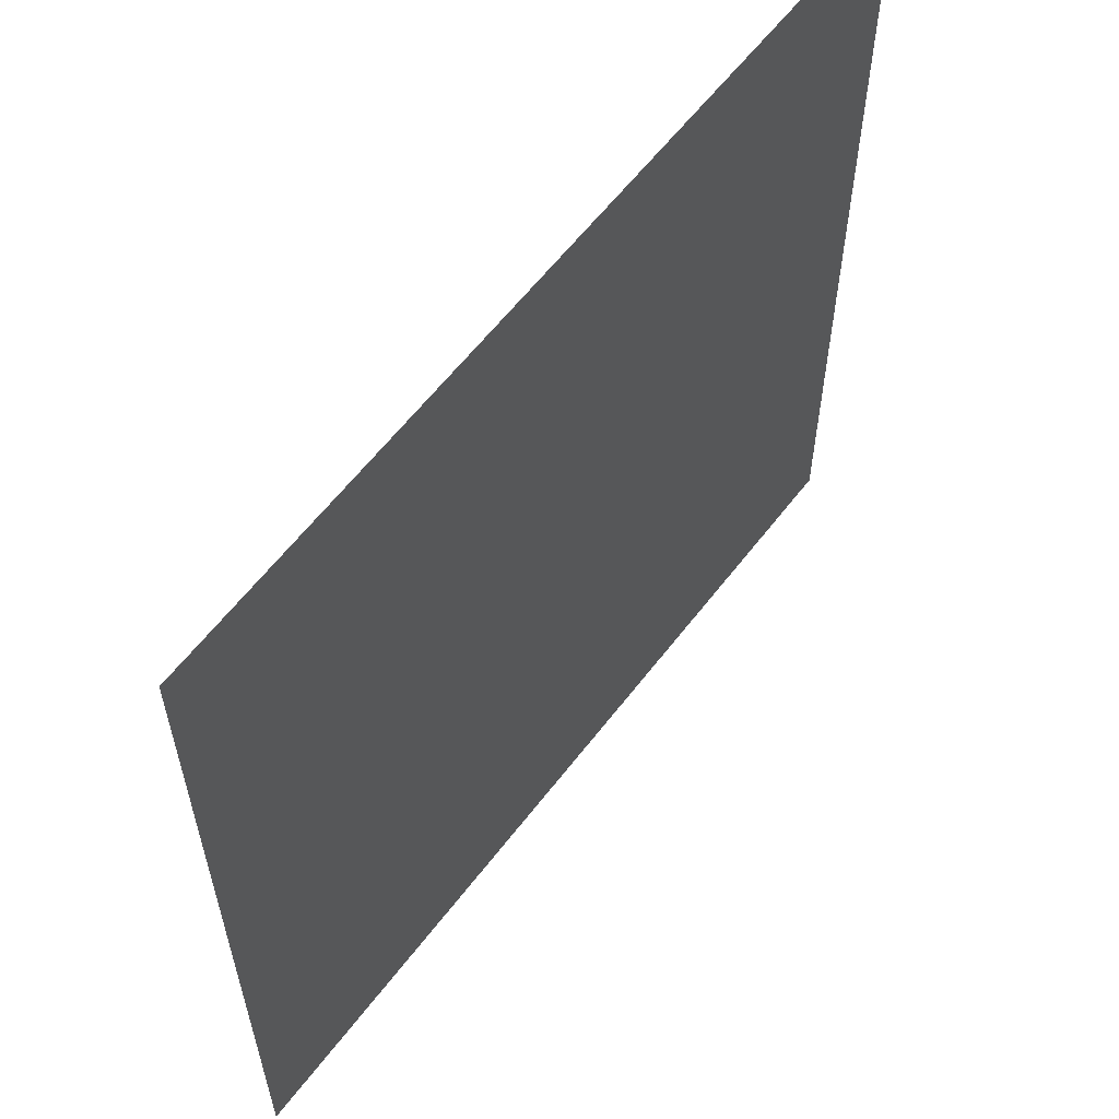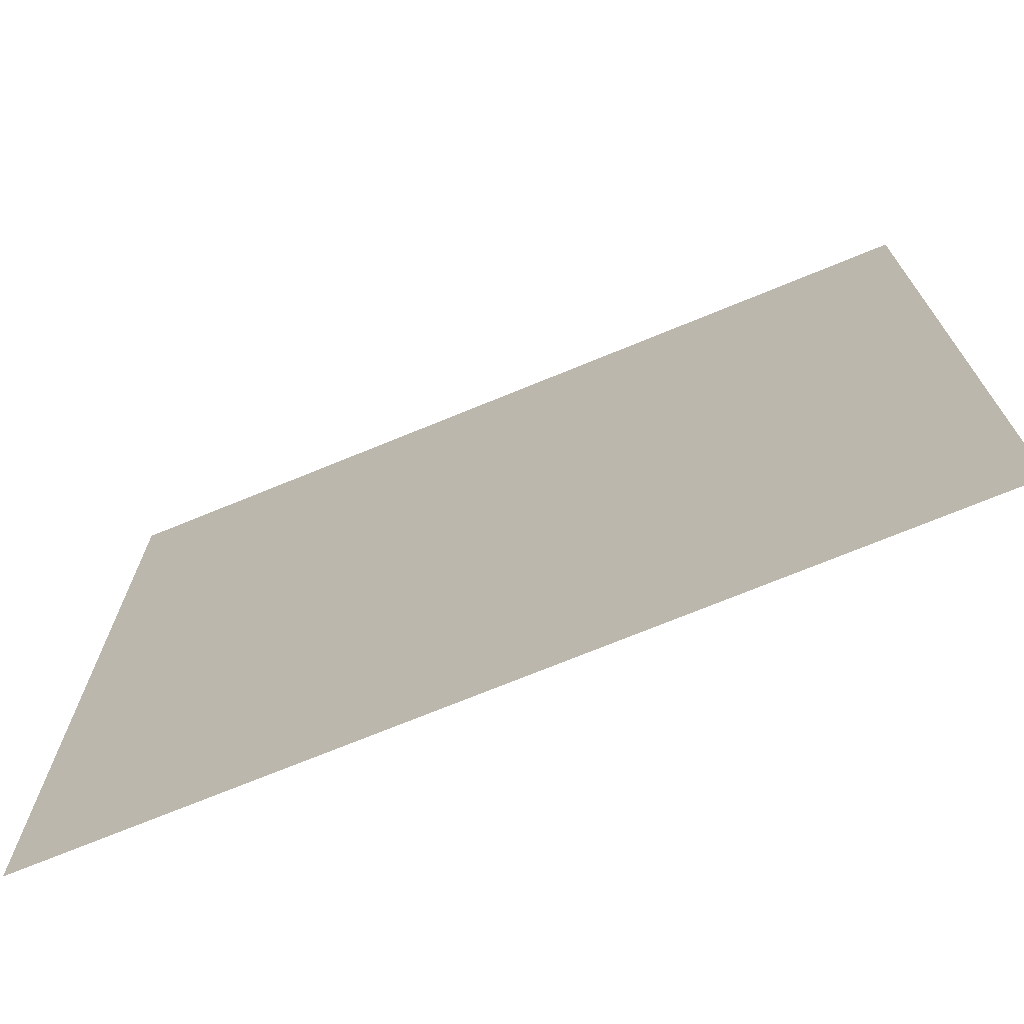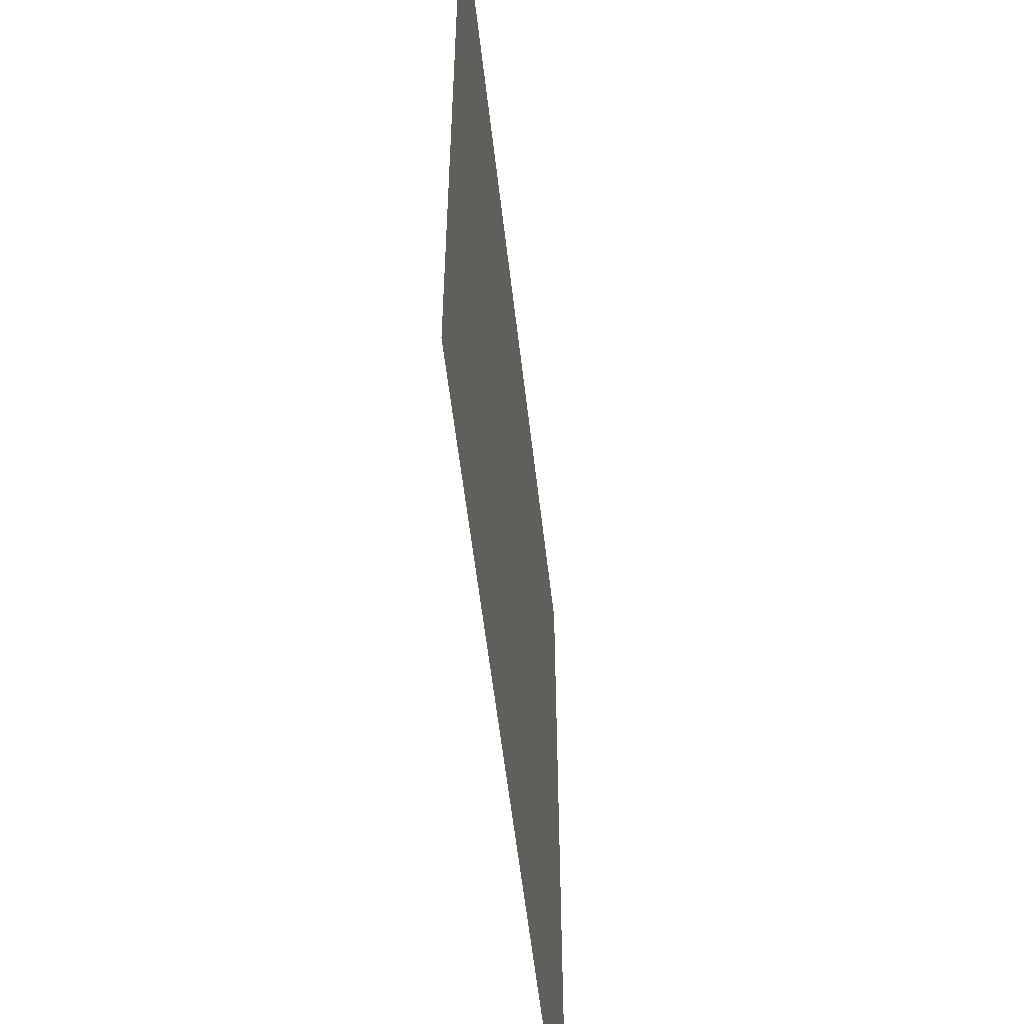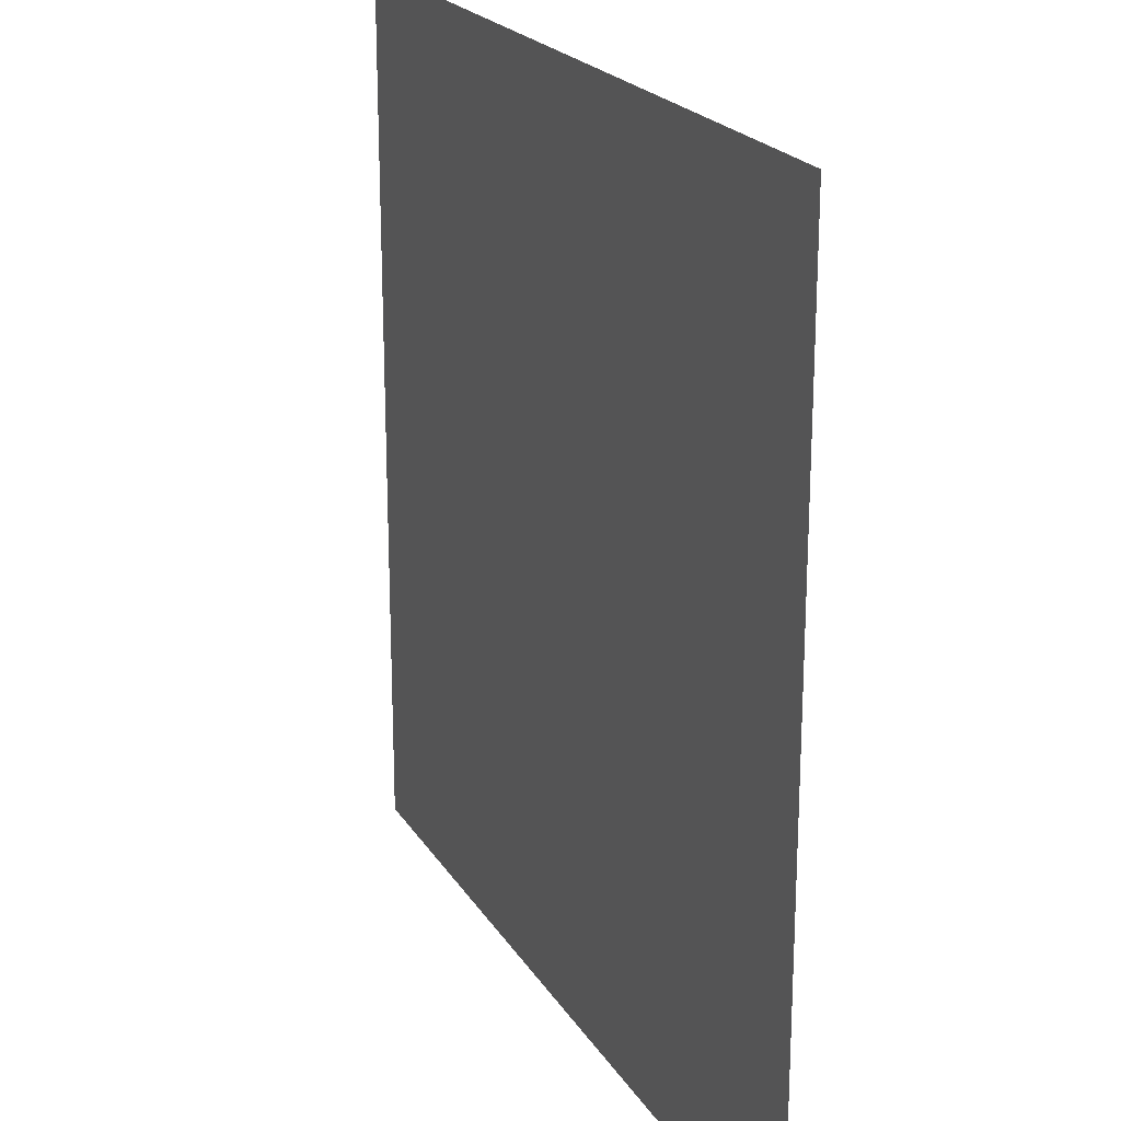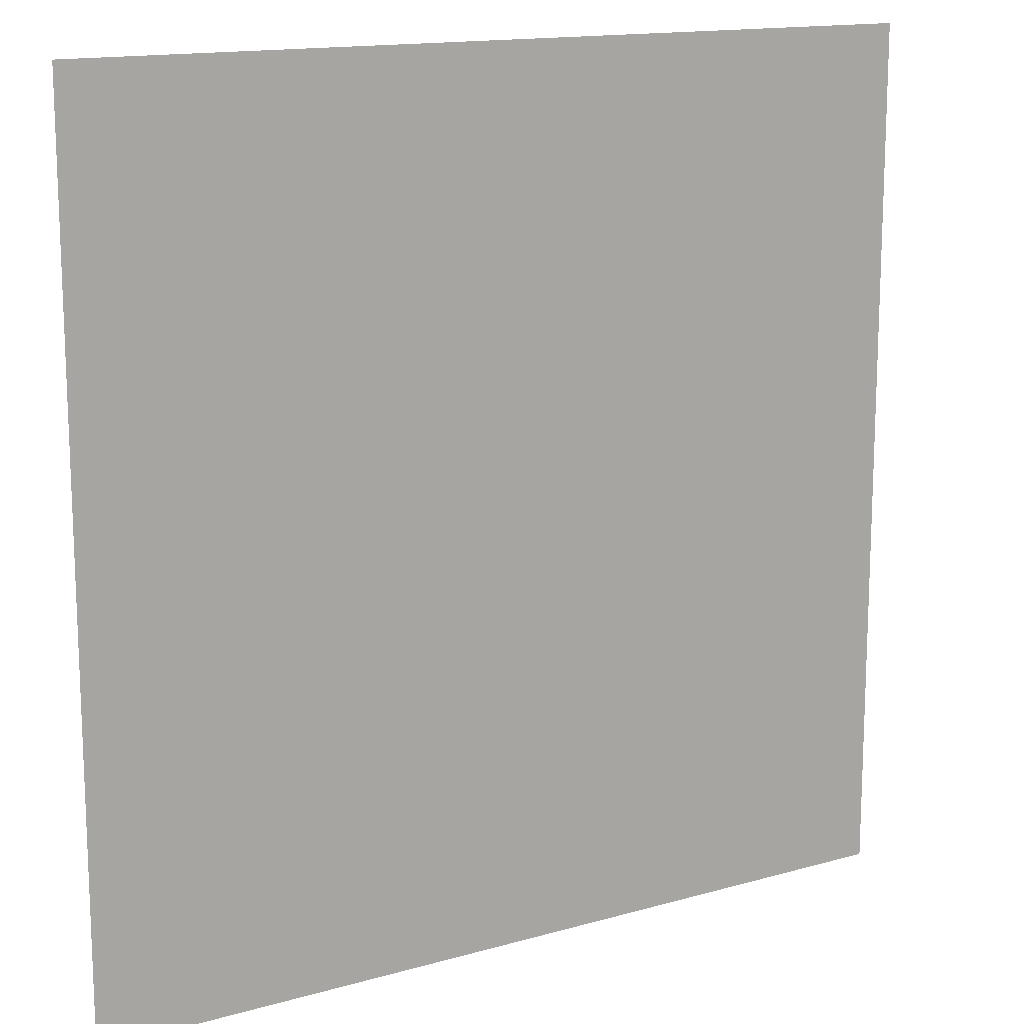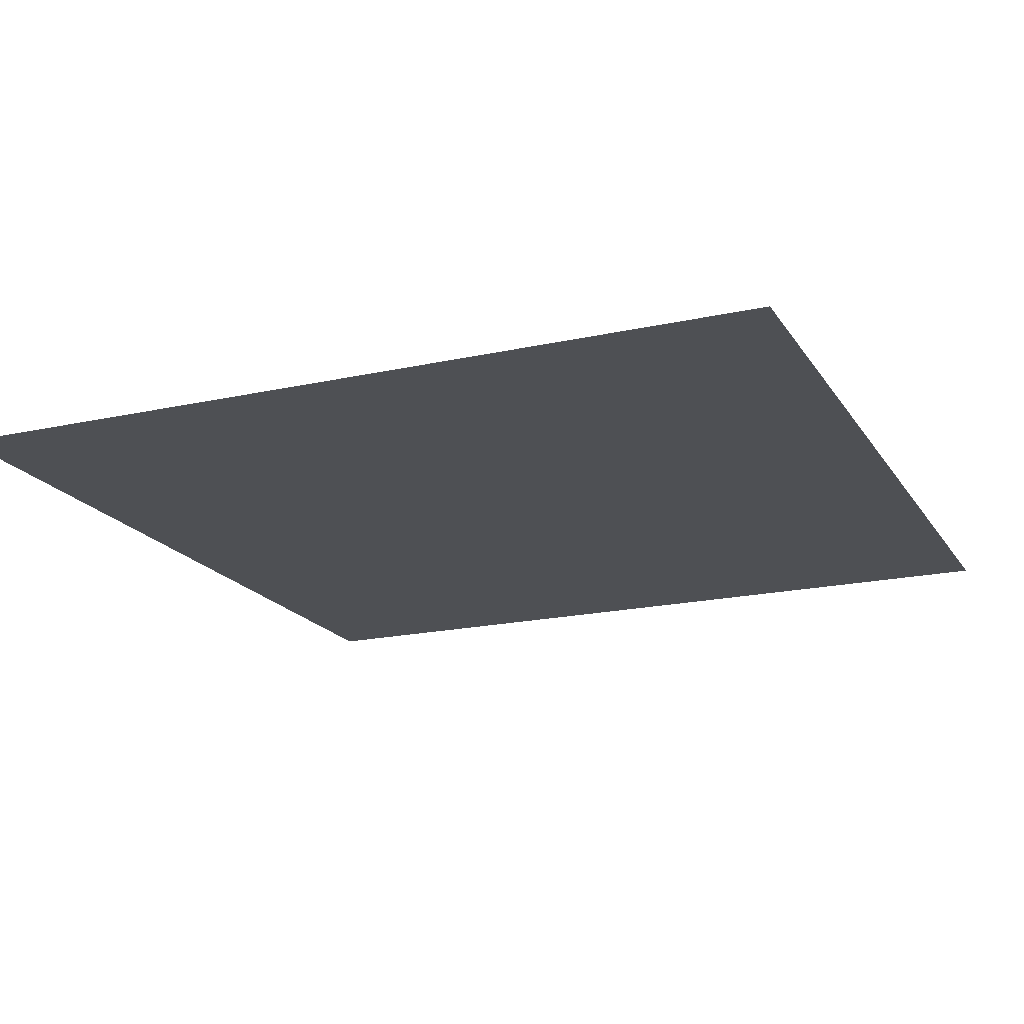
<metadata>
{"format":"obj","ext":"obj","renderer":"f3d","projection":"perspective","resolution":1024,"background":"white","views":[{"elev":60.1,"azim":-52.8,"up":"+Y"},{"elev":-72.5,"azim":-157.7,"up":"+Y"},{"elev":-56.6,"azim":96.5,"up":"+Y"},{"elev":21.4,"azim":66.6,"up":"+Y"},{"elev":14.5,"azim":-31.8,"up":"+Y"},{"elev":-18.7,"azim":23.1,"up":"+Z"}]}
</metadata>
<code>
o MainMeshLaptop_6_1_GeomSubset_3
v -0.000132 0.00038 -0.1328
v 0.001132 0.00038 -0.1328
v -0.000132 0.001644 -0.1328
v 0.001132 0.001644 -0.1328
f 2 3 1
f 2 4 3

</code>
